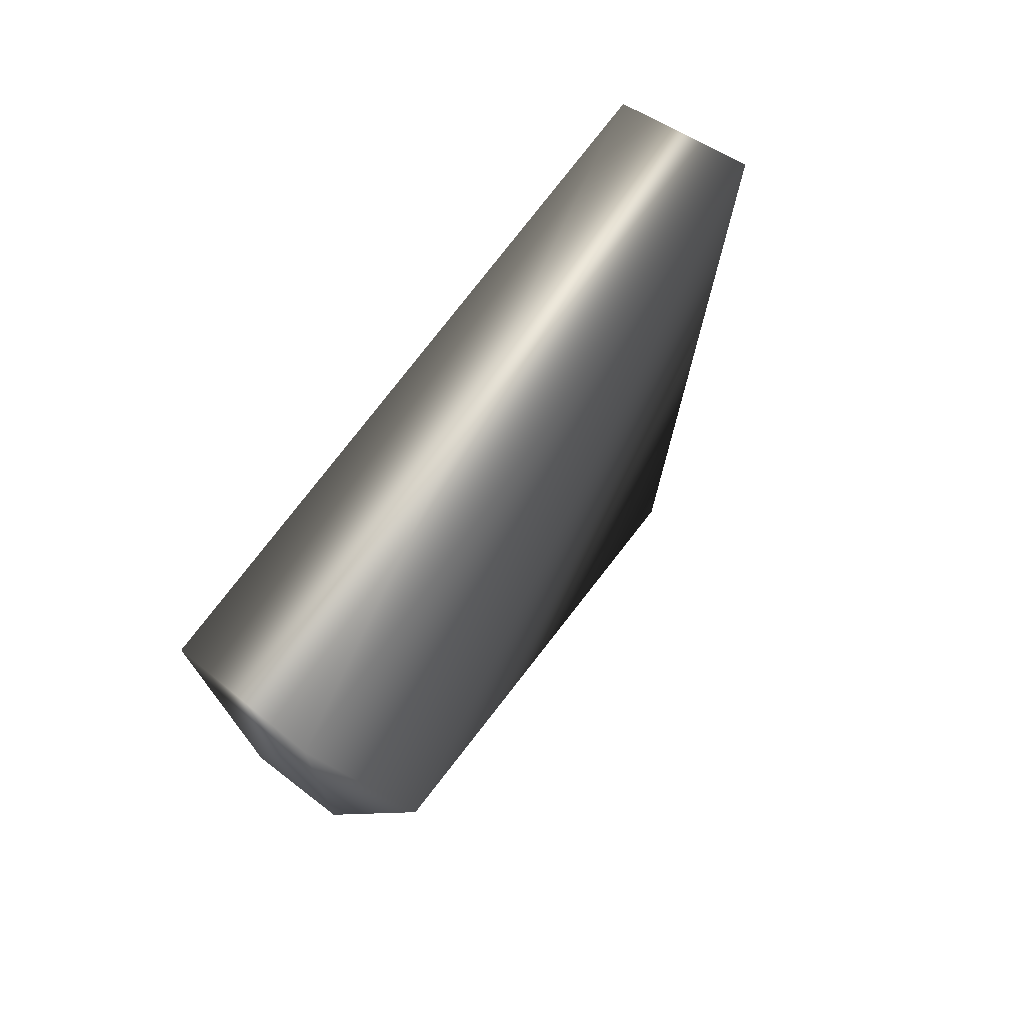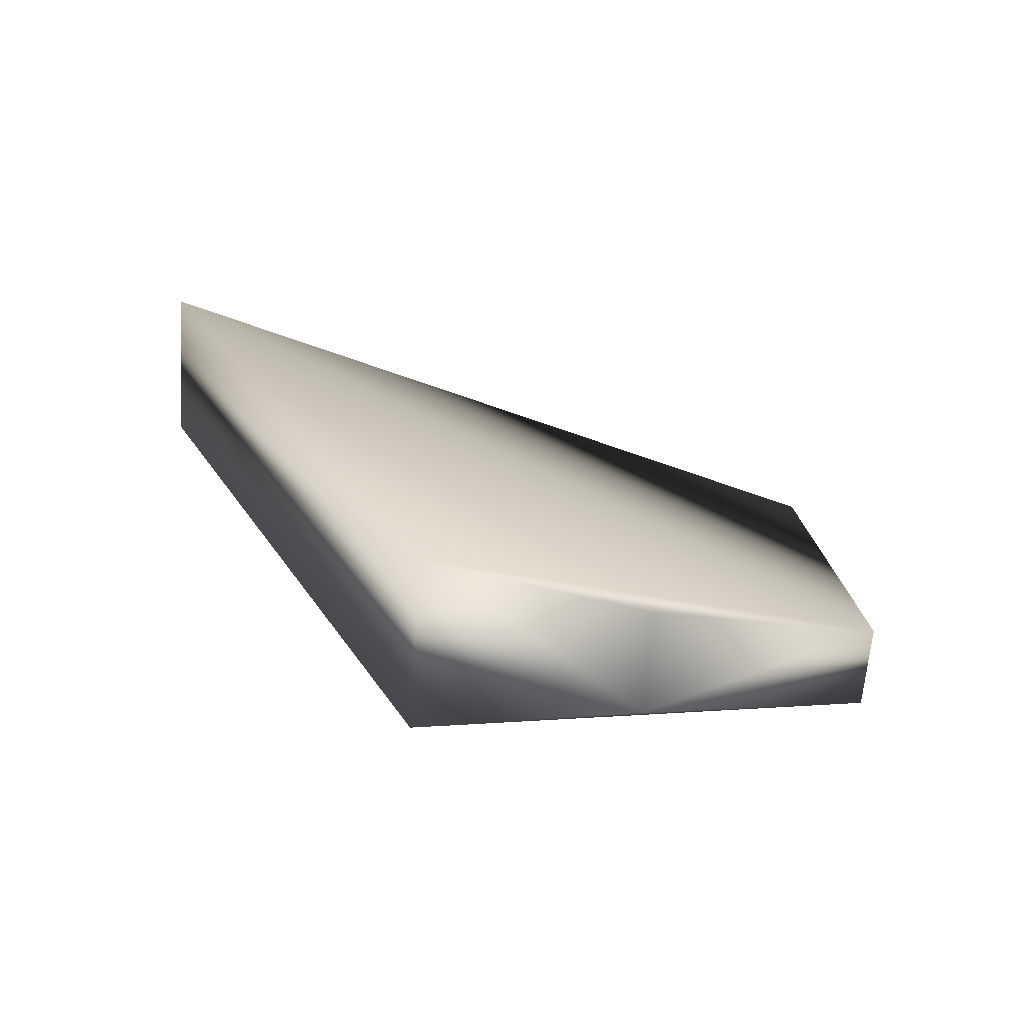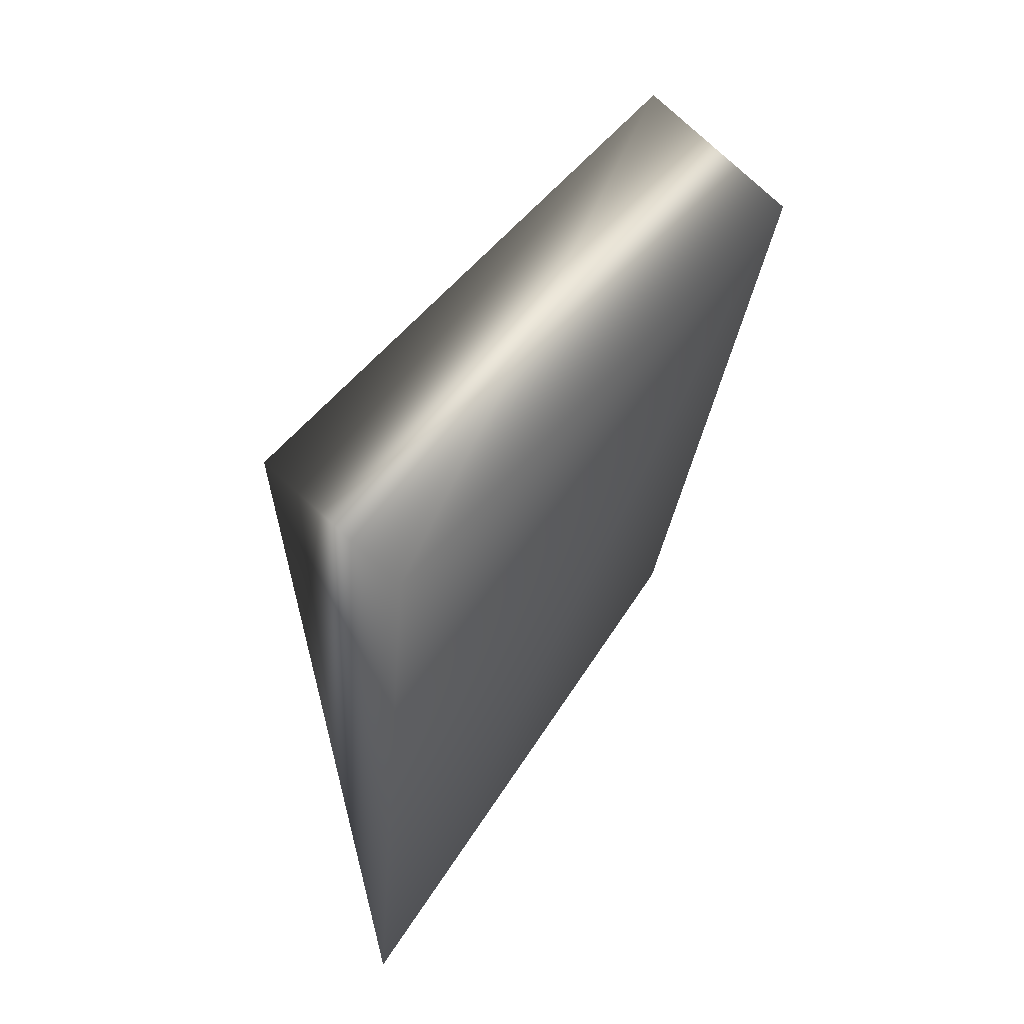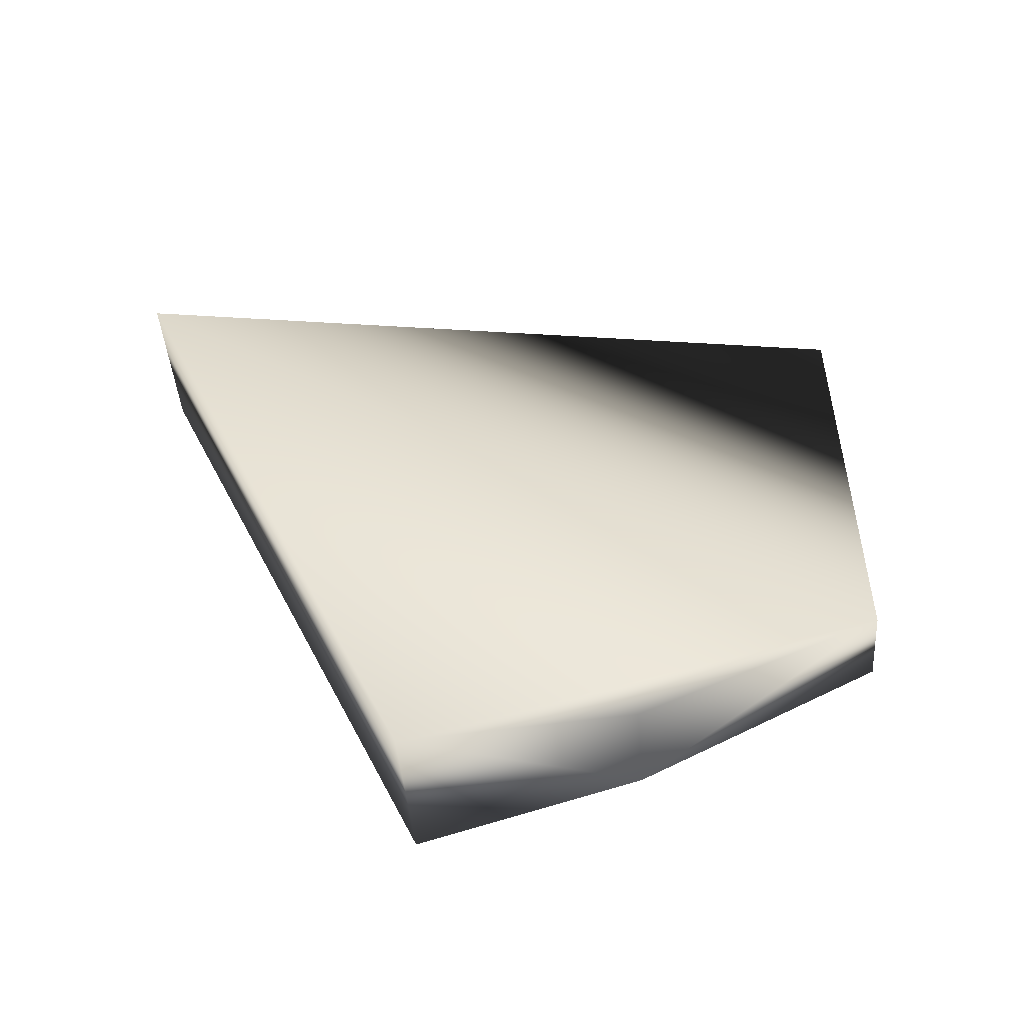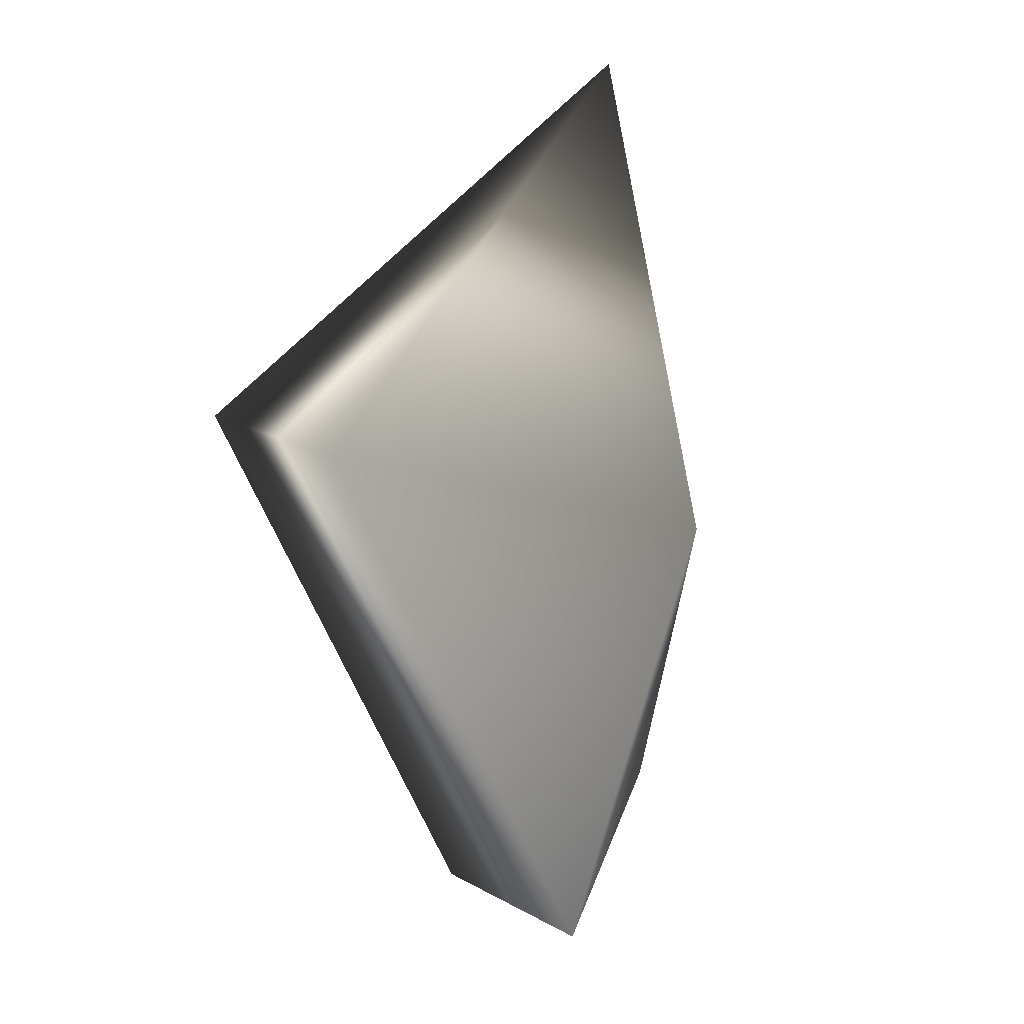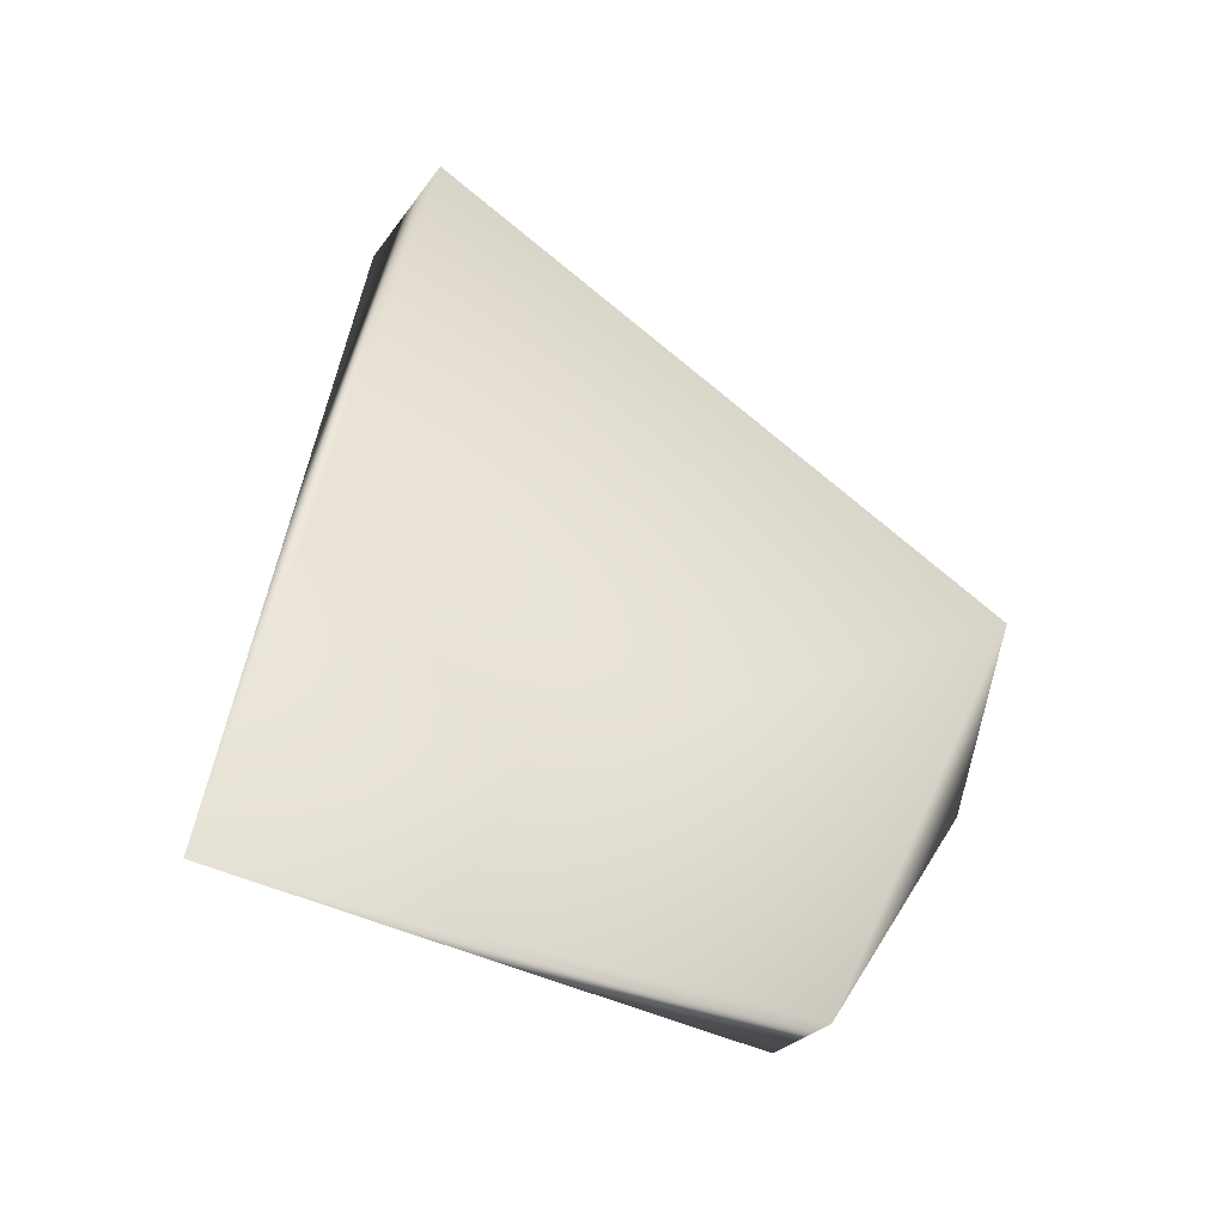
<metadata>
{"format":"obj","ext":"obj","renderer":"f3d","projection":"perspective","resolution":1024,"background":"white","views":[{"elev":43.7,"azim":45.5,"up":"+Z"},{"elev":-61.4,"azim":82.1,"up":"+Y"},{"elev":73.1,"azim":-138.9,"up":"+Z"},{"elev":-40.9,"azim":90.2,"up":"+Y"},{"elev":20.9,"azim":38.8,"up":"+Y"},{"elev":-30.2,"azim":-117.6,"up":"+Z"}]}
</metadata>
<code>
v 0.7782 0.8223 -0.3061
v 0.264 0.009141 -2.193
v 0.4789 0.01095 -2.179
v 0.1061 1.356 -2.203
v 0.3947 0.8287 -0.328
v 0.9142 -0.6588 -1.002
v 0.4791 -0.6475 -1.031
v 0.7361 -0.4618 -1.544
v 0.4673 -0.4619 -1.565
g Mech_7_Side_R_Col
f 1 3 4
f 3 2 4
f 5 1 4
f 6 3 1
f 6 1 5
f 7 5 4
f 7 4 2
f 7 6 5
f 8 3 6
f 9 2 3
f 9 3 8
f 9 7 2
f 9 8 6
f 9 6 7

</code>
